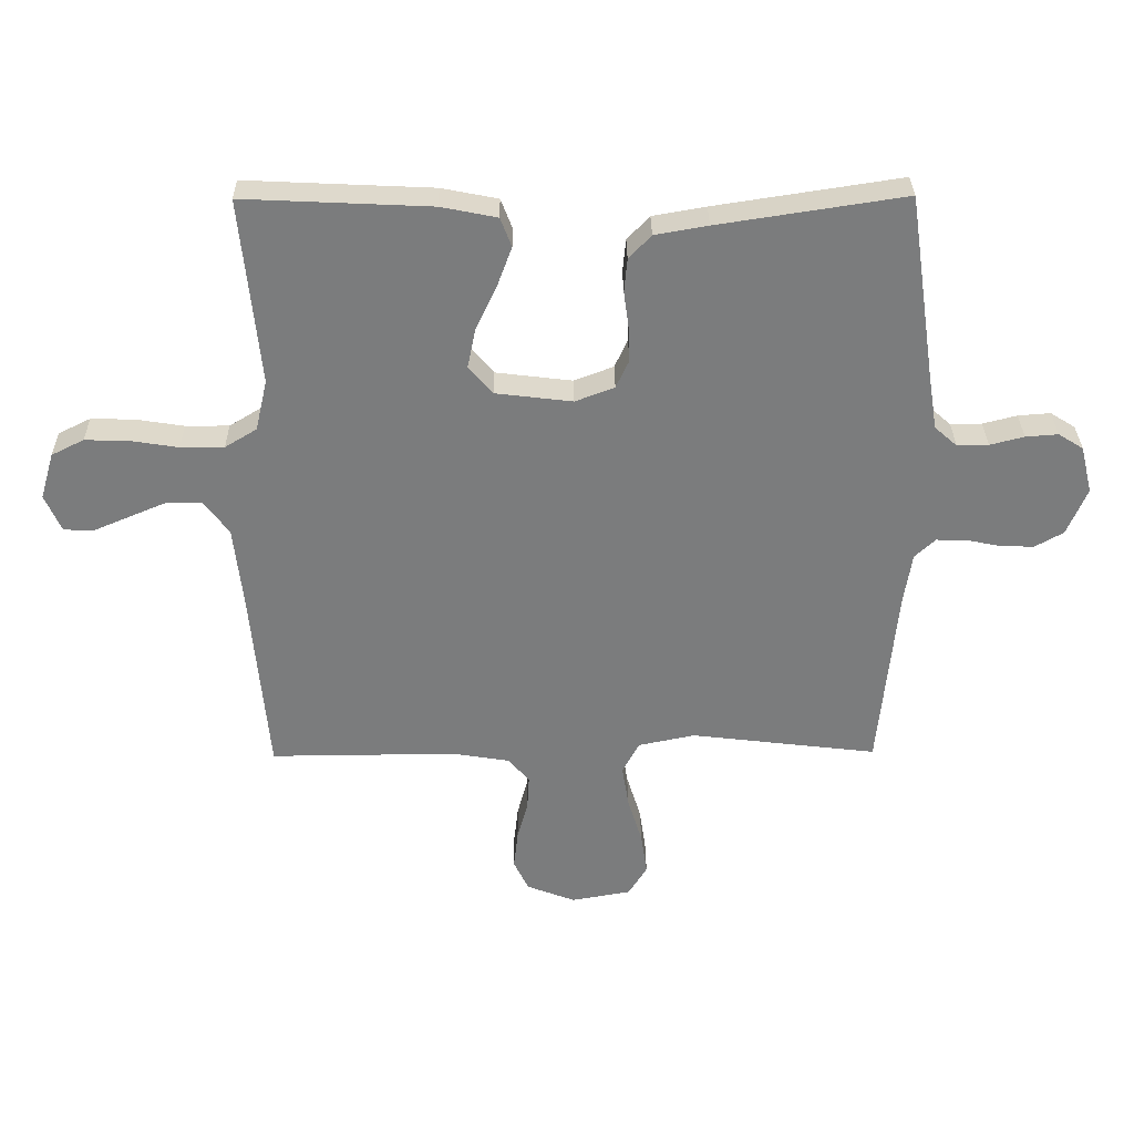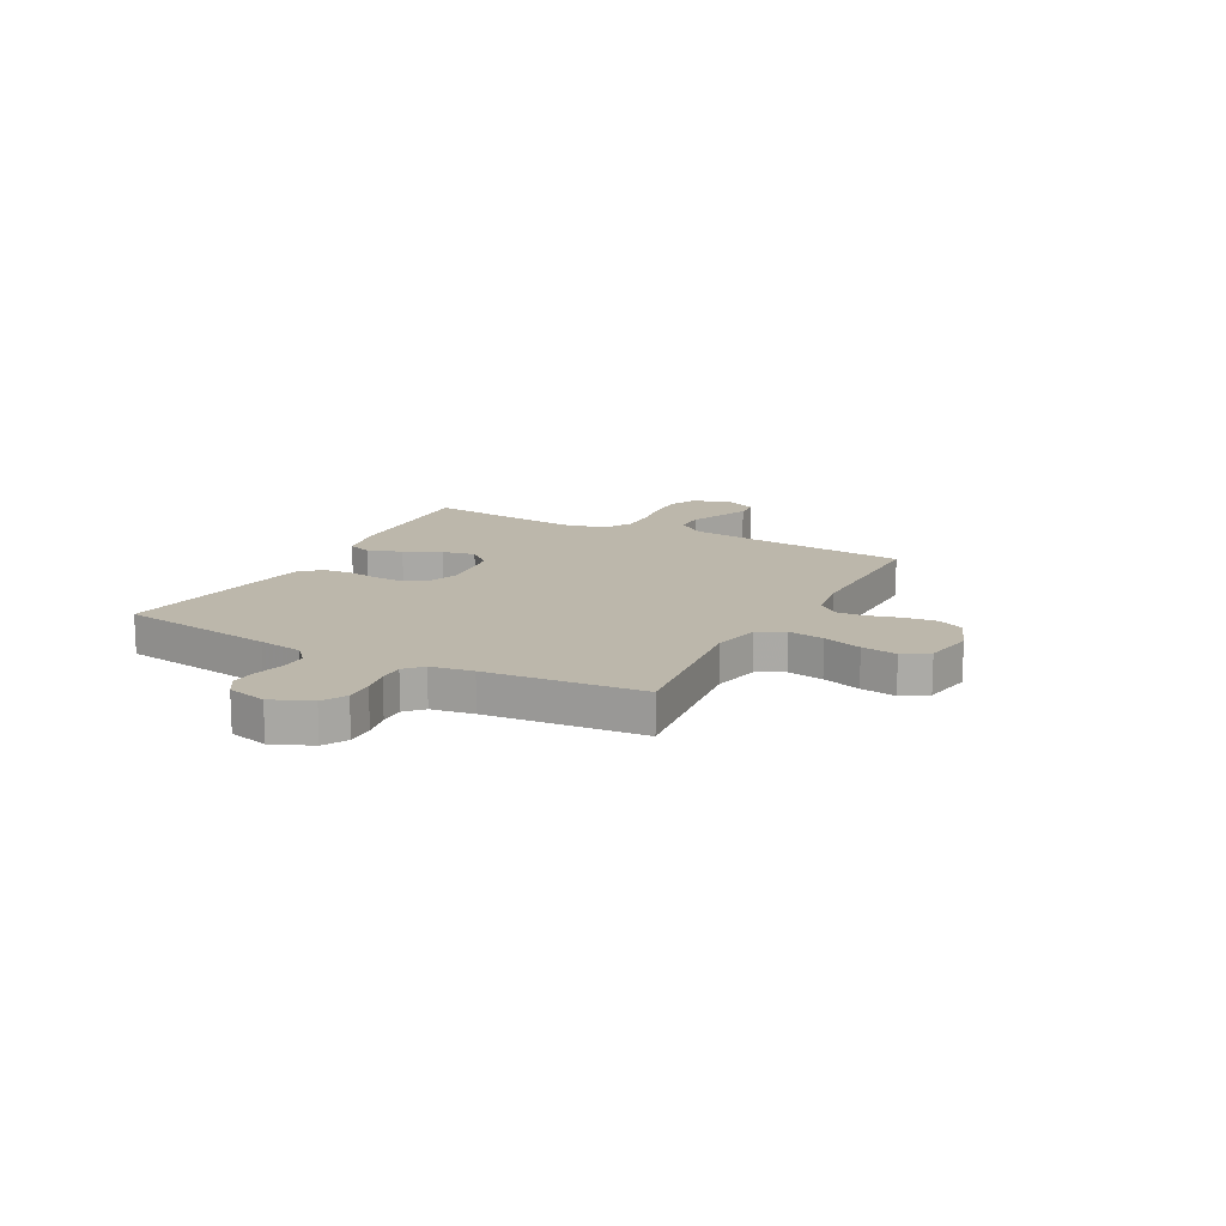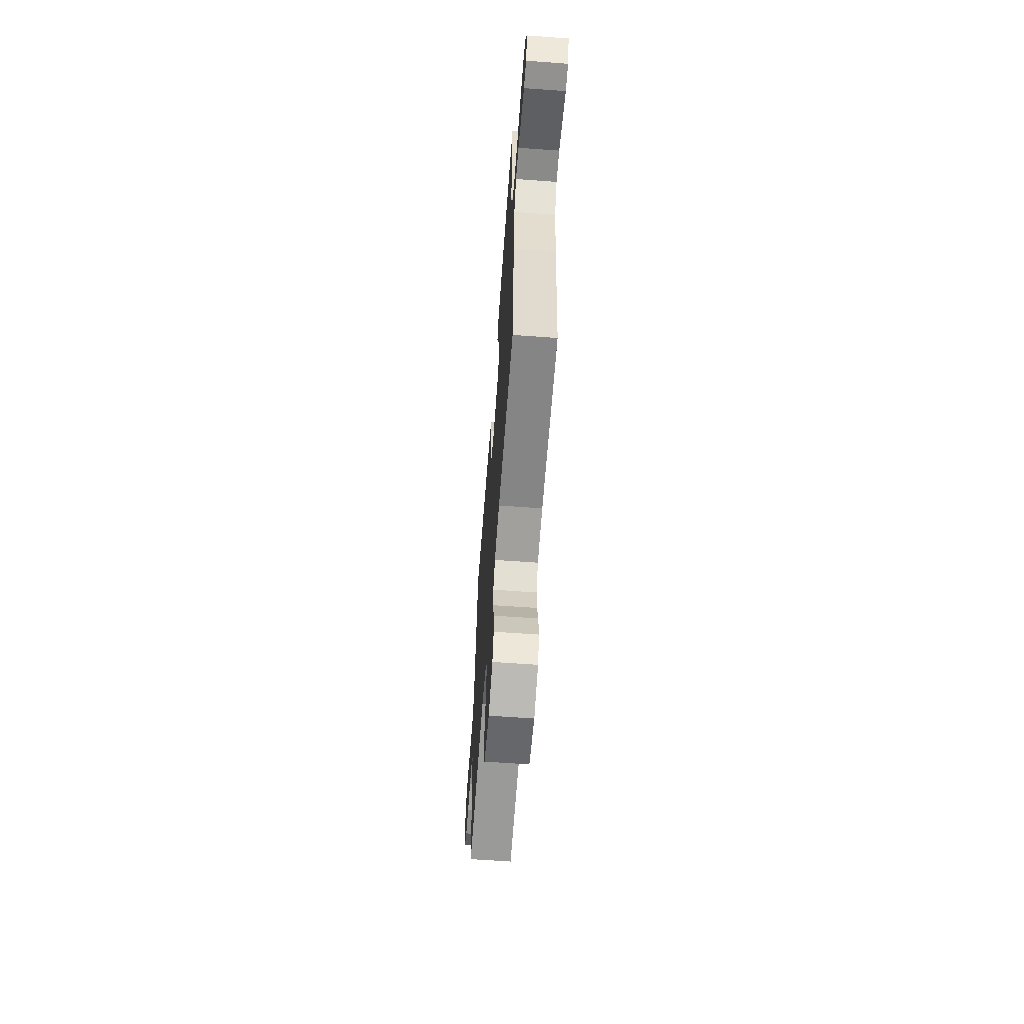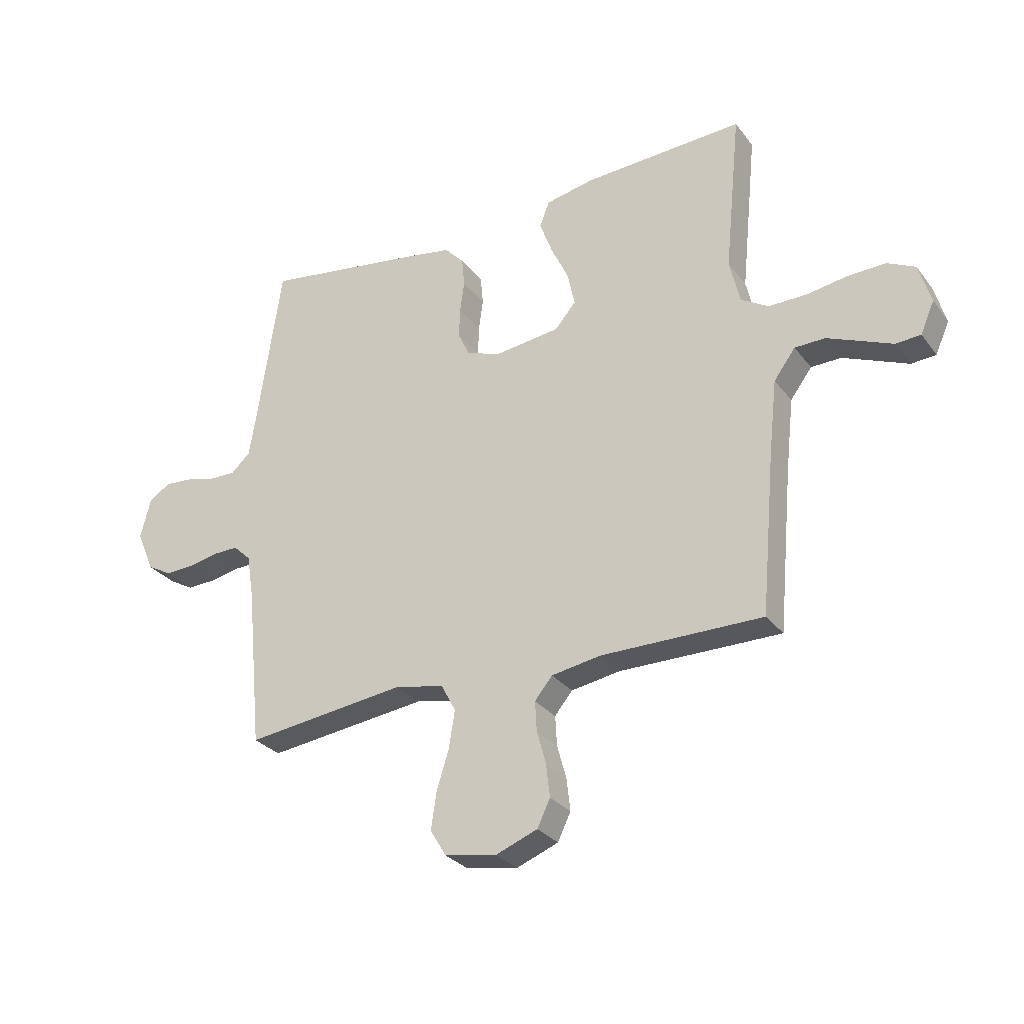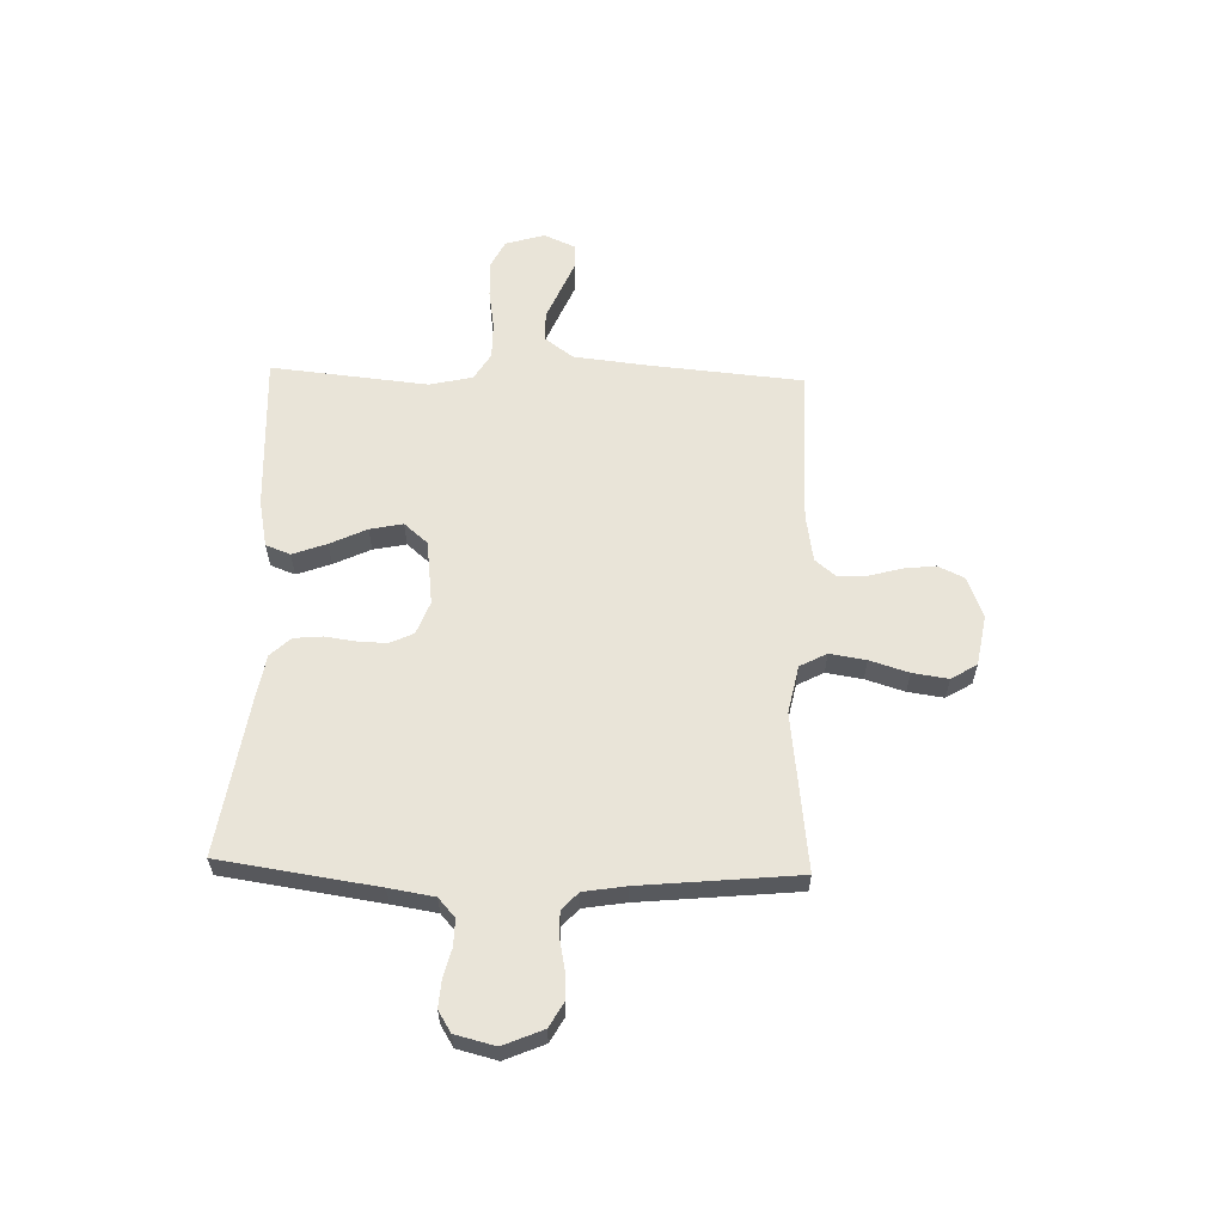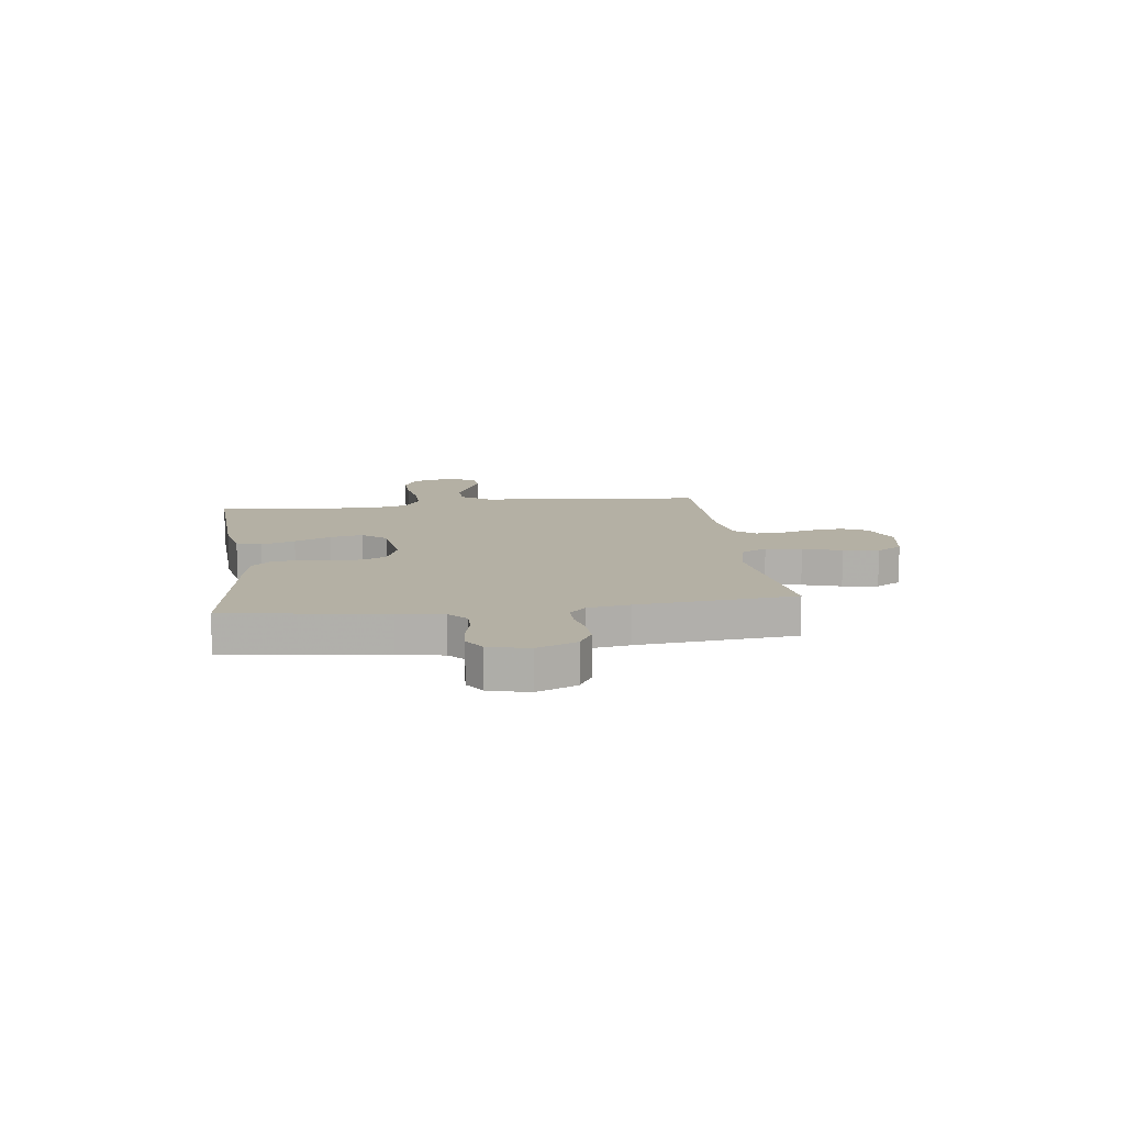
<metadata>
{"format":"obj","ext":"obj","renderer":"f3d","projection":"perspective","resolution":1024,"background":"white","views":[{"elev":31.4,"azim":-0.7,"up":"+Z"},{"elev":14.5,"azim":118.0,"up":"+Y"},{"elev":-62.3,"azim":-94.2,"up":"+Z"},{"elev":-29.1,"azim":-150.2,"up":"+Z"},{"elev":60.0,"azim":91.7,"up":"+Y"},{"elev":11.5,"azim":82.3,"up":"+Y"}]}
</metadata>
<code>
v -0.5 0.07 0.5
v -0.2 0.07 0.486
v -0.11 0.07 0.468
v -0.092 0.07 0.421
v -0.116 0.07 0.356
v -0.149 0.07 0.286
v -0.162 0.07 0.223
v -0.123 0.07 0.178
v 0 0.07 0.163
v 0.063 0.07 0.187
v 0.084 0.07 0.232
v 0.082 0.07 0.288
v 0.074 0.07 0.347
v 0.079 0.07 0.401
v 0.115 0.07 0.439
v 0.2 0.07 0.454
v 0.5 0.07 0.5
v 0.544 0.07 0.2
v 0.558 0.07 0.114
v 0.594 0.07 0.082
v 0.644 0.07 0.083
v 0.699 0.07 0.097
v 0.751 0.07 0.101
v 0.791 0.07 0.076
v 0.81 0.07 0
v 0.778 0.07 -0.076
v 0.732 0.07 -0.102
v 0.678 0.07 -0.1
v 0.623 0.07 -0.089
v 0.575 0.07 -0.088
v 0.542 0.07 -0.119
v 0.529 0.07 -0.2
v 0.5 0.07 -0.5
v 0.2 0.07 -0.464
v 0.109 0.07 -0.483
v 0.082 0.07 -0.534
v 0.093 0.07 -0.603
v 0.116 0.07 -0.677
v 0.126 0.07 -0.745
v 0.096 0.07 -0.794
v 0 0.07 -0.811
v -0.078 0.07 -0.781
v -0.102 0.07 -0.731
v -0.095 0.07 -0.67
v -0.078 0.07 -0.608
v -0.075 0.07 -0.553
v -0.108 0.07 -0.513
v -0.2 0.07 -0.498
v -0.5 0.07 -0.5
v -0.527 0.07 -0.2
v -0.542 0.07 -0.066
v -0.582 0.07 -0.012
v -0.638 0.07 -0.011
v -0.7 0.07 -0.037
v -0.759 0.07 -0.062
v -0.805 0.07 -0.059
v -0.831 0.07 0
v -0.809 0.07 0.075
v -0.757 0.07 0.101
v -0.686 0.07 0.099
v -0.61 0.07 0.087
v -0.54 0.07 0.087
v -0.489 0.07 0.118
v -0.47 0.07 0.2
v -0.5 0 0.5
v -0.2 0 0.486
v -0.11 0 0.468
v -0.092 0 0.421
v -0.116 0 0.356
v -0.149 0 0.286
v -0.162 0 0.223
v -0.123 0 0.178
v 0 0 0.163
v 0.063 0 0.187
v 0.084 0 0.232
v 0.082 0 0.288
v 0.074 0 0.347
v 0.079 0 0.401
v 0.115 0 0.439
v 0.2 0 0.454
v 0.5 0 0.5
v 0.544 0 0.2
v 0.558 0 0.114
v 0.594 0 0.082
v 0.644 0 0.083
v 0.699 0 0.097
v 0.751 0 0.101
v 0.791 0 0.076
v 0.81 0 0
v 0.778 0 -0.076
v 0.732 0 -0.102
v 0.678 0 -0.1
v 0.623 0 -0.089
v 0.575 0 -0.088
v 0.542 0 -0.119
v 0.529 0 -0.2
v 0.5 0 -0.5
v 0.2 0 -0.464
v 0.109 0 -0.483
v 0.082 0 -0.534
v 0.093 0 -0.603
v 0.116 0 -0.677
v 0.126 0 -0.745
v 0.096 0 -0.794
v 0 0 -0.811
v -0.078 0 -0.781
v -0.102 0 -0.731
v -0.095 0 -0.67
v -0.078 0 -0.608
v -0.075 0 -0.553
v -0.108 0 -0.513
v -0.2 0 -0.498
v -0.5 0 -0.5
v -0.527 0 -0.2
v -0.542 0 -0.066
v -0.582 0 -0.012
v -0.638 0 -0.011
v -0.7 0 -0.037
v -0.759 0 -0.062
v -0.805 0 -0.059
v -0.831 0 0
v -0.809 0 0.075
v -0.757 0 0.101
v -0.686 0 0.099
v -0.61 0 0.087
v -0.54 0 0.087
v -0.489 0 0.118
v -0.47 0 0.2
f 59 60 61
f 58 59 61
f 57 58 61
f 56 57 61
f 55 56 61
f 54 55 61
f 53 54 61 62
f 52 53 62 63
f 48 49 50
f 47 48 50 51
f 43 44 45
f 42 43 45
f 41 42 45
f 40 41 45
f 39 40 45
f 38 39 45
f 37 38 45
f 36 37 45 46
f 35 36 46 47
f 32 33 34
f 51 52 63
f 47 51 63
f 35 47 63
f 34 35 63
f 32 34 63
f 31 32 63
f 27 28 29
f 26 27 29
f 25 26 29
f 24 25 29
f 23 24 29
f 22 23 29
f 21 22 29
f 16 17 18
f 15 16 18
f 14 15 18
f 13 14 18
f 12 13 18
f 11 12 18 19
f 10 11 19 20
f 4 5 6
f 3 4 6
f 2 3 6
f 1 2 6
f 64 1 6
f 64 6 7
f 30 31 63 64
f 20 21 29 30
f 9 10 20 30
f 8 9 30 64
f 7 8 64
f 125 124 123
f 125 123 122
f 125 122 121
f 125 121 120
f 125 120 119
f 125 119 118
f 126 125 118 117
f 127 126 117 116
f 114 113 112
f 115 114 112 111
f 109 108 107
f 109 107 106
f 109 106 105
f 109 105 104
f 109 104 103
f 109 103 102
f 109 102 101
f 110 109 101 100
f 111 110 100 99
f 98 97 96
f 127 116 115
f 127 115 111
f 127 111 99
f 127 99 98
f 127 98 96
f 127 96 95
f 93 92 91
f 93 91 90
f 93 90 89
f 93 89 88
f 93 88 87
f 93 87 86
f 93 86 85
f 82 81 80
f 82 80 79
f 82 79 78
f 82 78 77
f 82 77 76
f 83 82 76 75
f 84 83 75 74
f 70 69 68
f 70 68 67
f 70 67 66
f 70 66 65
f 70 65 128
f 71 70 128
f 128 127 95 94
f 94 93 85 84
f 94 84 74 73
f 128 94 73 72
f 128 72 71
f 1 65 66 2
f 2 66 67 3
f 3 67 68 4
f 4 68 69 5
f 5 69 70 6
f 6 70 71 7
f 7 71 72 8
f 8 72 73 9
f 9 73 74 10
f 10 74 75 11
f 11 75 76 12
f 12 76 77 13
f 13 77 78 14
f 14 78 79 15
f 15 79 80 16
f 16 80 81 17
f 17 81 82 18
f 18 82 83 19
f 19 83 84 20
f 20 84 85 21
f 21 85 86 22
f 22 86 87 23
f 23 87 88 24
f 24 88 89 25
f 25 89 90 26
f 26 90 91 27
f 27 91 92 28
f 28 92 93 29
f 29 93 94 30
f 30 94 95 31
f 31 95 96 32
f 32 96 97 33
f 33 97 98 34
f 34 98 99 35
f 35 99 100 36
f 36 100 101 37
f 37 101 102 38
f 38 102 103 39
f 39 103 104 40
f 40 104 105 41
f 41 105 106 42
f 42 106 107 43
f 43 107 108 44
f 44 108 109 45
f 45 109 110 46
f 46 110 111 47
f 47 111 112 48
f 48 112 113 49
f 49 113 114 50
f 50 114 115 51
f 51 115 116 52
f 52 116 117 53
f 53 117 118 54
f 54 118 119 55
f 55 119 120 56
f 56 120 121 57
f 57 121 122 58
f 58 122 123 59
f 59 123 124 60
f 60 124 125 61
f 61 125 126 62
f 62 126 127 63
f 63 127 128 64
f 64 128 65 1

</code>
